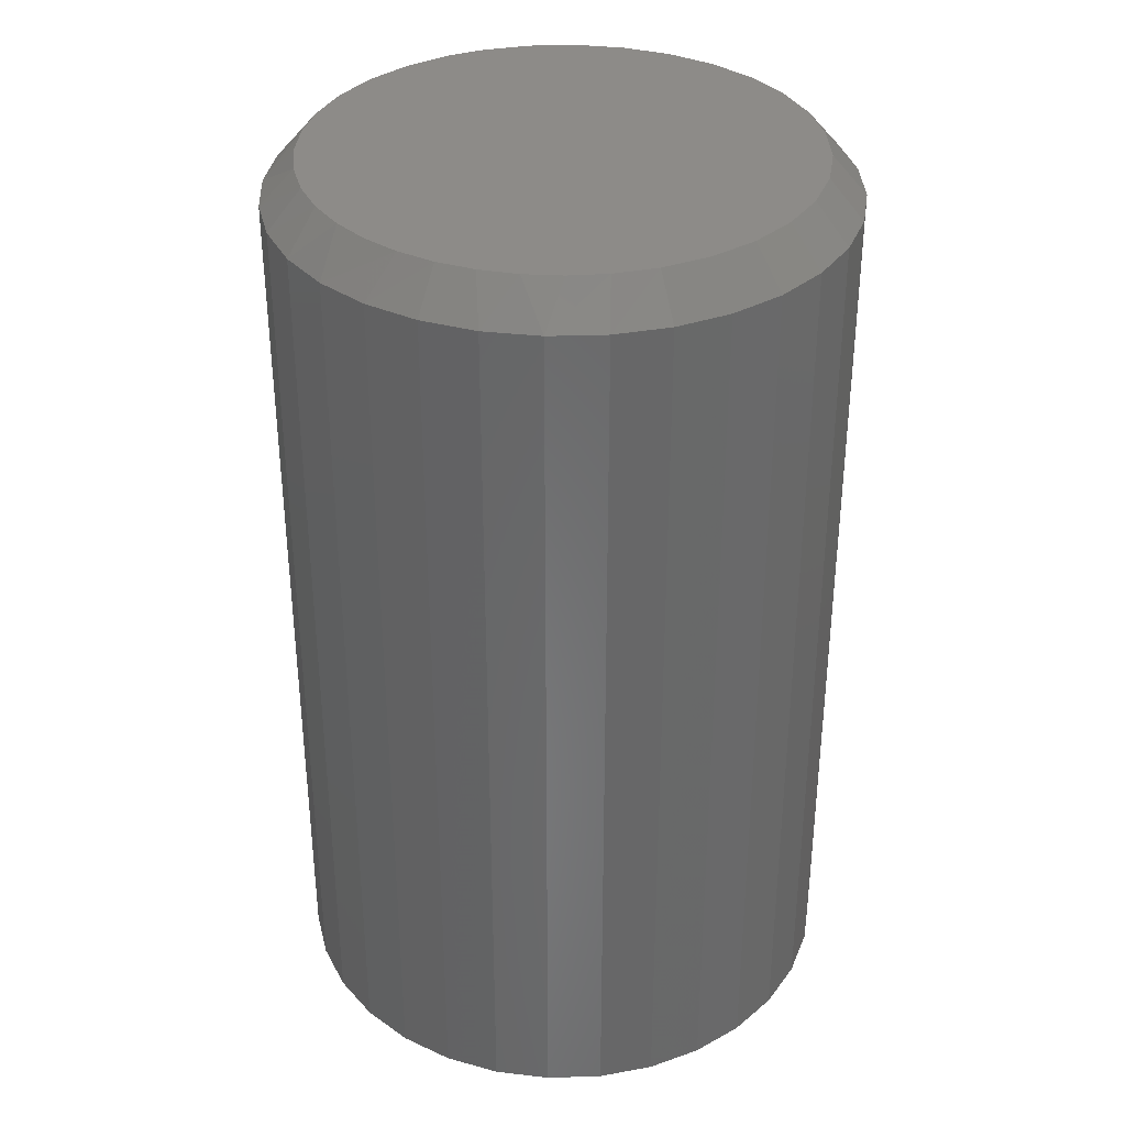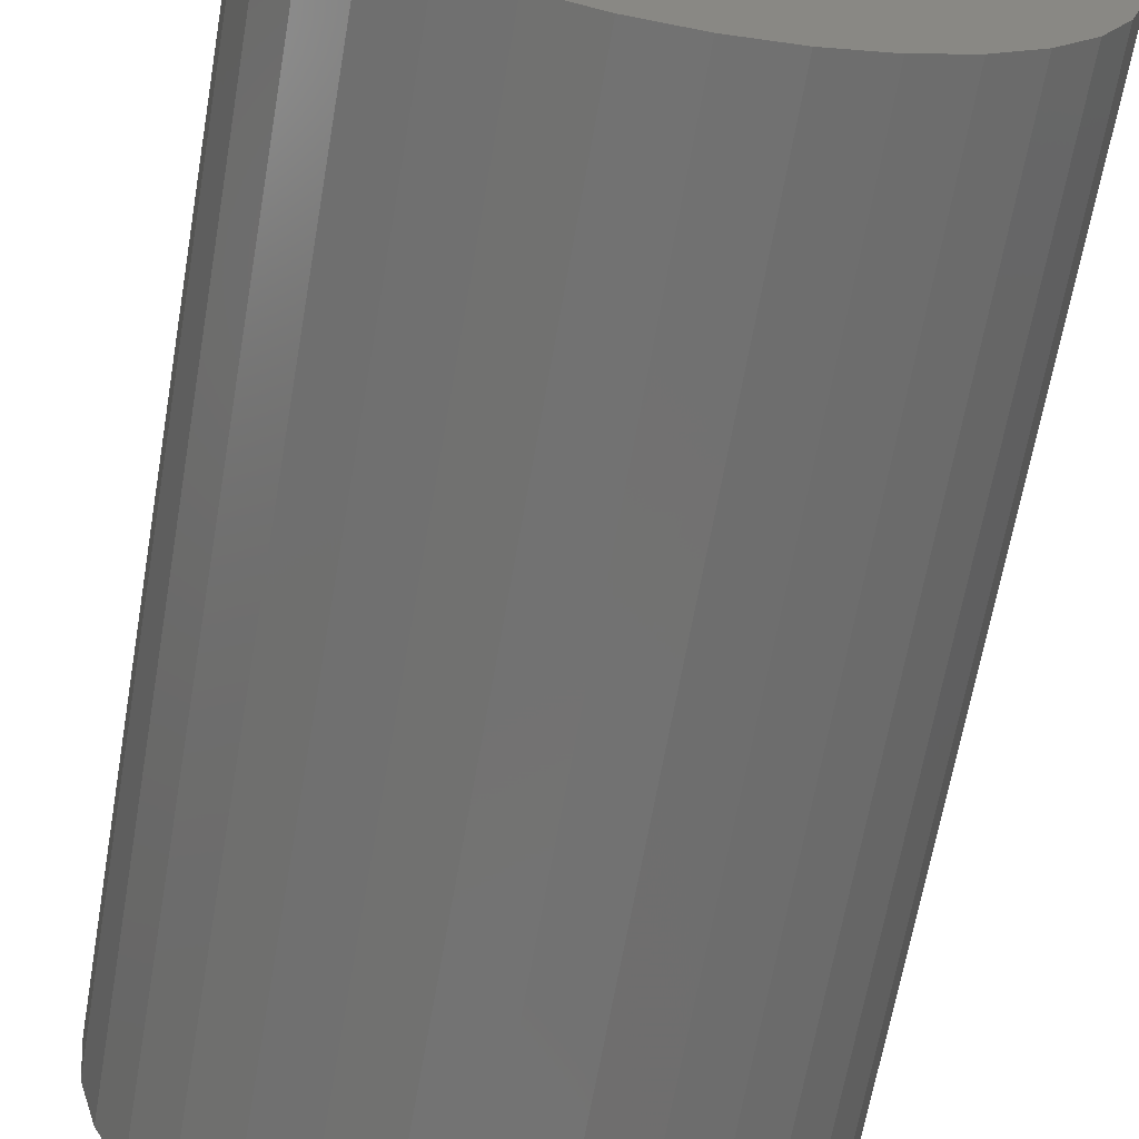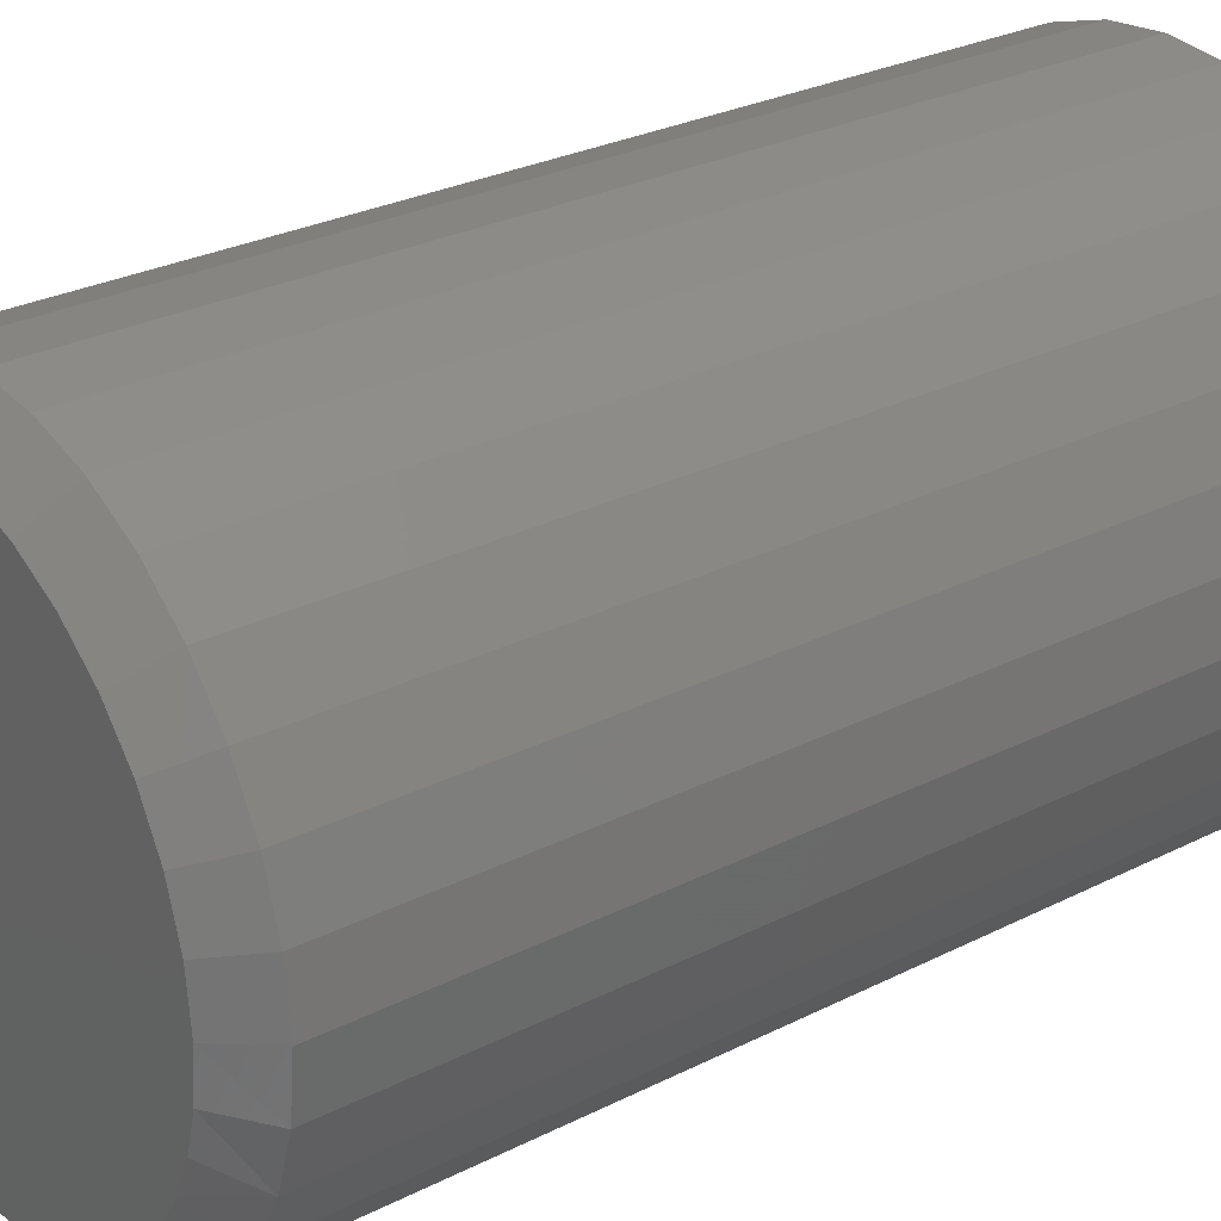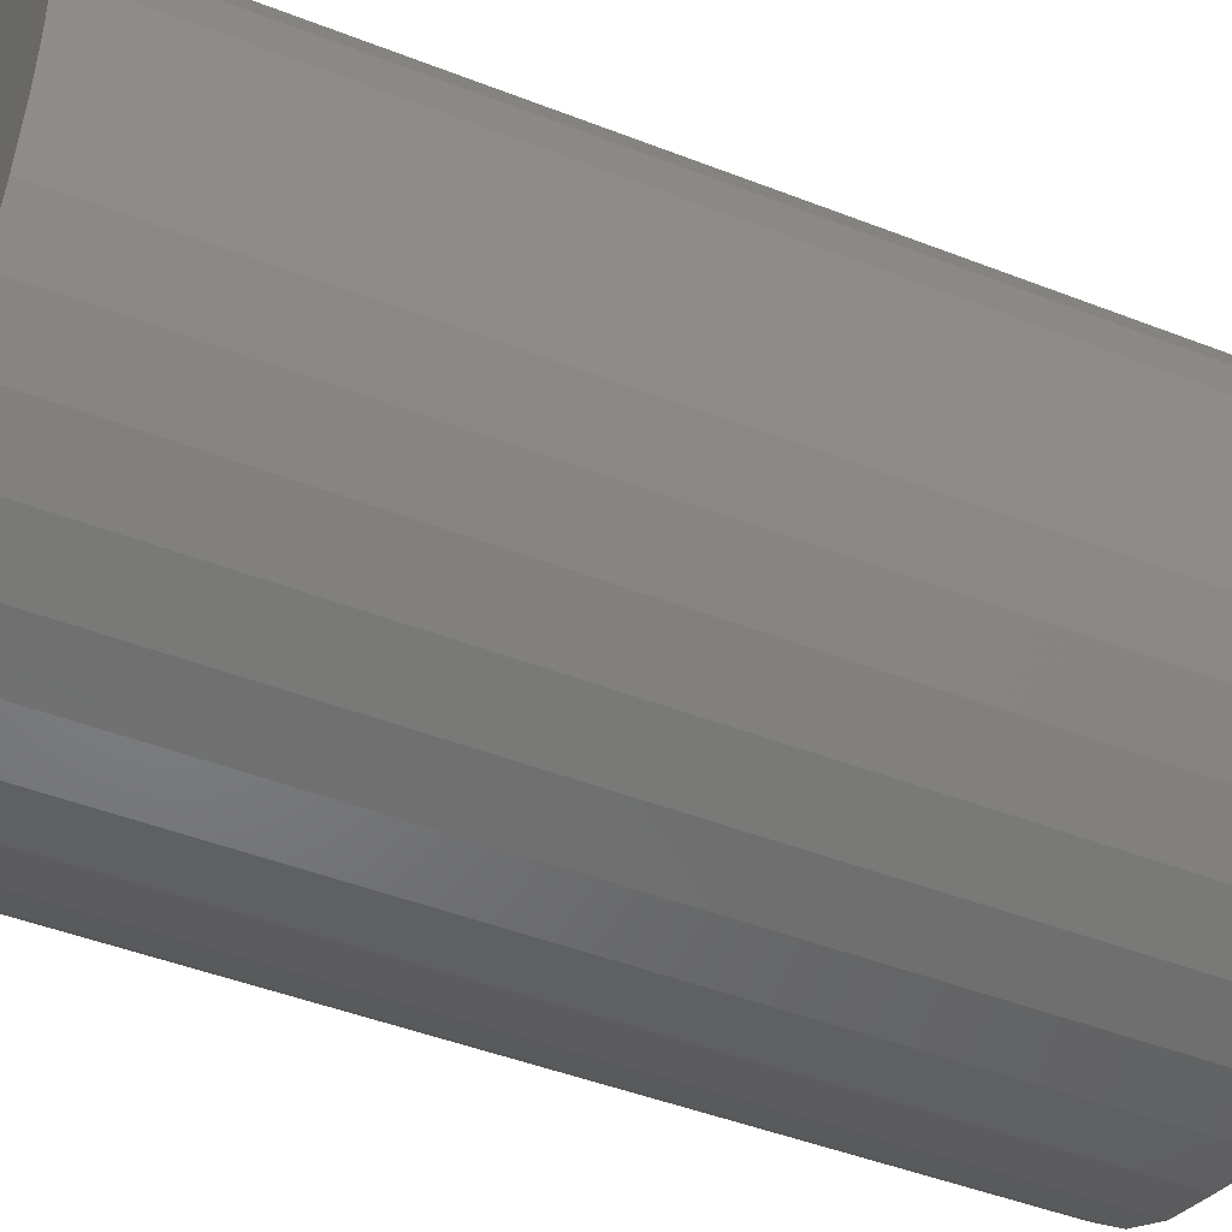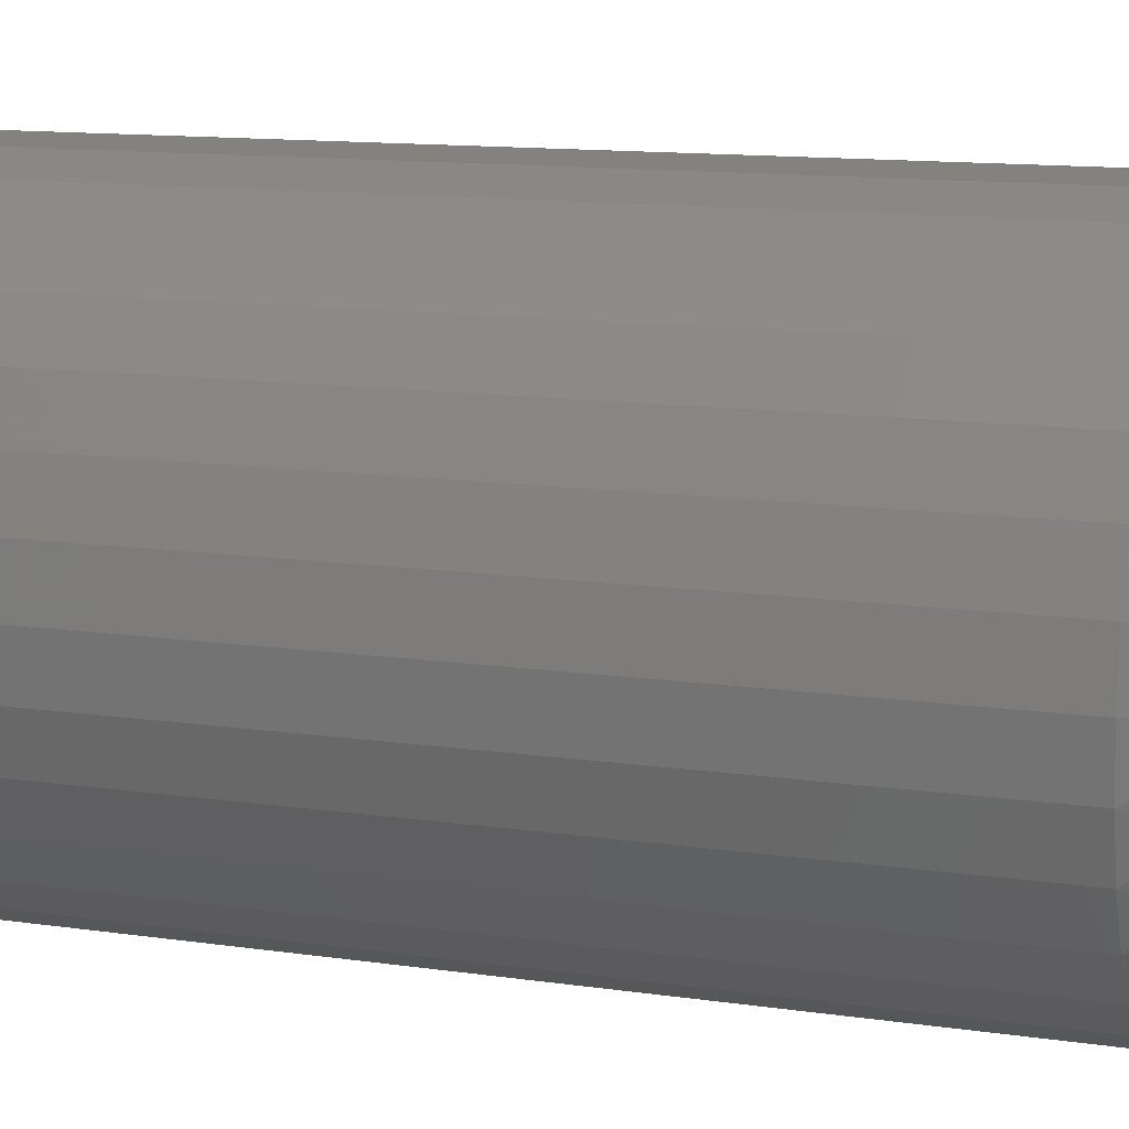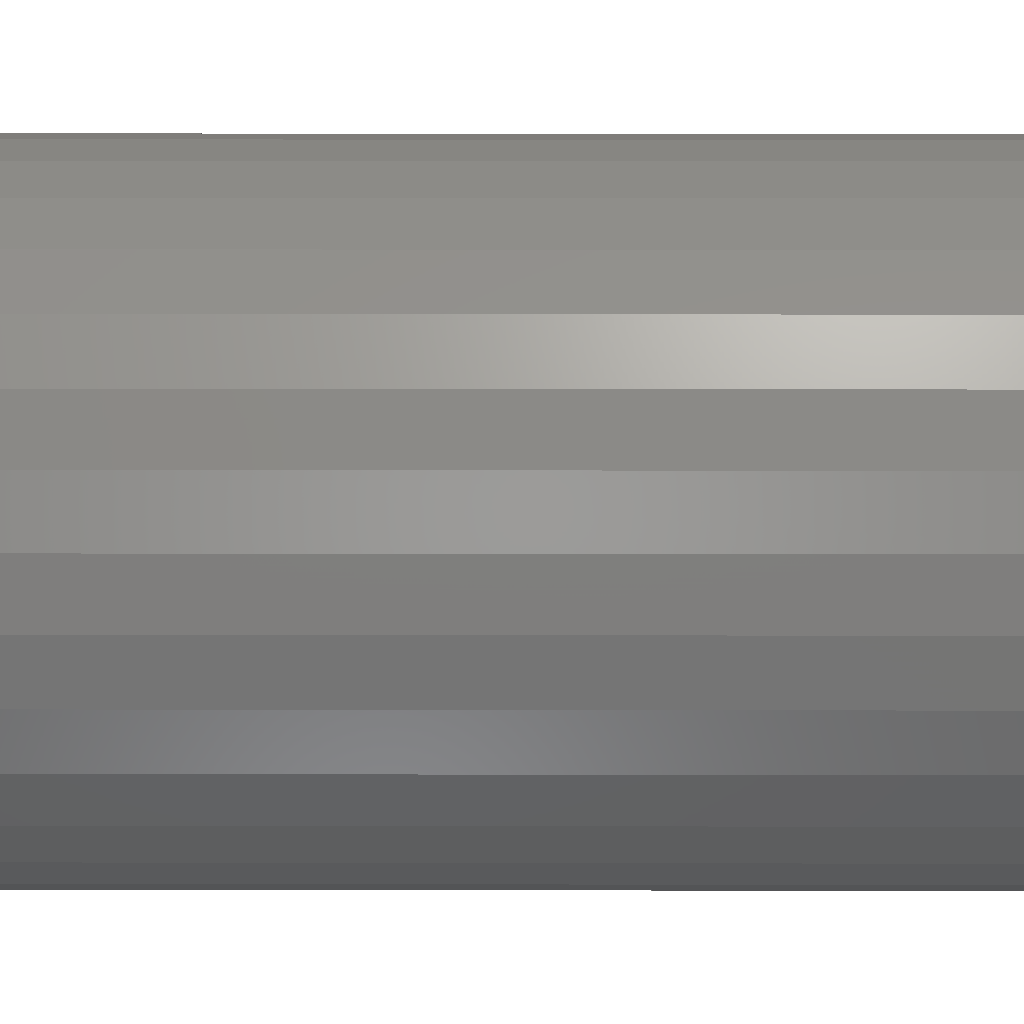
<metadata>
{"format":"stl","ext":"stl","renderer":"f3d","projection":"perspective","resolution":1024,"background":"white","views":[{"elev":35.0,"azim":-109.3,"up":"+Y"},{"elev":-64.5,"azim":-9.8,"up":"+Z"},{"elev":27.6,"azim":-127.9,"up":"+Z"},{"elev":-45.7,"azim":65.8,"up":"+Z"},{"elev":12.4,"azim":108.9,"up":"+Z"},{"elev":16.9,"azim":-89.8,"up":"+Z"}]}
</metadata>
<code>
# stl→obj: 99 verts, 194 faces
v 0.0008226 0.75 0.3993
v 0.07871 0.75 0.3916
v -0.07707 0.75 0.3916
v -0.2806 0.75 -0.2833
v -0.3206 0.75 -0.2368
v 0.3017 0.75 -0.2624
v -0.353 0.75 -0.185
v 0.346 0.75 -0.2006
v -0.3771 0.75 -0.1287
v 0.3778 0.75 -0.1315
v -0.3923 0.75 -0.06951
v 0.3959 0.75 -0.0577
v -0.3984 0.75 4.499e-07
v 0.4001 0.75 -1.008e-16
v -0.3908 0.75 0.07789
v 0.3924 0.75 0.07789
v -0.368 0.75 0.1528
v 0.3697 0.75 0.1528
v -0.3311 0.75 0.2218
v 0.3328 0.75 0.2218
v -0.2815 0.75 0.2823
v 0.2831 0.75 0.2823
v -0.221 0.75 0.332
v 0.2226 0.75 0.332
v -0.152 0.75 0.3689
v 0.1536 0.75 0.3689
v 0.0008224 0.75 -0.3993
v -0.06293 0.75 -0.3941
v 0.06668 0.75 -0.3938
v -0.1251 0.75 -0.3789
v 0.1307 0.75 -0.3775
v -0.1816 0.75 -0.3551
v 0.1912 0.75 -0.3509
v -0.2338 0.75 -0.323
v 0.2465 0.75 -0.3147
v 0.4548 0.6875 -1.668e-16
v 0.4548 -0.75 -5.559e-17
v 0.446 0.6875 -0.08856
v 0.446 -0.75 -0.08856
v 0.4202 0.6875 -0.1737
v 0.4202 -0.75 -0.1737
v 0.3783 0.6875 -0.2522
v 0.3783 -0.75 -0.2522
v 0.3218 0.6875 -0.321
v 0.3218 -0.75 -0.321
v 0.253 0.6875 -0.3774
v 0.253 -0.75 -0.3774
v 0.1745 0.6875 -0.4194
v 0.1745 -0.75 -0.4194
v 0.08938 0.6875 -0.4452
v 0.08938 -0.75 -0.4452
v 0.0008224 0.6875 -0.4539
v 0.0008224 -0.75 -0.4539
v -0.08774 0.6875 -0.4452
v -0.08774 -0.75 -0.4452
v -0.1729 0.6875 -0.4194
v -0.1729 -0.75 -0.4194
v -0.2514 0.6875 -0.3774
v -0.2514 -0.75 -0.3774
v -0.3202 0.6875 -0.321
v -0.3202 -0.75 -0.321
v -0.3766 0.6875 -0.2522
v -0.3766 -0.75 -0.2522
v -0.4186 0.6875 -0.1737
v -0.4186 -0.75 -0.1737
v -0.4444 0.6875 -0.08856
v -0.4444 -0.75 -0.08856
v -0.4531 0.6875 5.559e-17
v -0.4531 -0.75 5.559e-17
v -0.4444 0.6875 0.08856
v -0.4444 -0.75 0.08856
v -0.4186 0.6875 0.1737
v -0.4186 -0.75 0.1737
v -0.3766 0.6875 0.2522
v -0.3766 -0.75 0.2522
v -0.3202 0.6875 0.321
v -0.3202 -0.75 0.321
v -0.2514 0.6875 0.3774
v -0.2514 -0.75 0.3774
v -0.1729 0.6875 0.4194
v -0.1729 -0.75 0.4194
v -0.08774 0.6875 0.4452
v -0.08774 -0.75 0.4452
v 0.0008224 0.6875 0.4539
v 0.0008224 -0.75 0.4539
v 0.08938 0.6875 0.4452
v 0.08938 -0.75 0.4452
v 0.1745 0.6875 0.4194
v 0.1745 -0.75 0.4194
v 0.253 0.6875 0.3774
v 0.253 -0.75 0.3774
v 0.3218 0.6875 0.321
v 0.3218 -0.75 0.321
v 0.3783 0.6875 0.2522
v 0.3783 -0.75 0.2522
v 0.4202 0.6875 0.1737
v 0.4202 -0.75 0.1737
v 0.446 0.6875 0.08856
v 0.446 -0.75 0.08856
f 1 2 3
f 4 5 6
f 6 5 7
f 6 7 8
f 8 7 9
f 8 9 10
f 10 9 11
f 10 11 12
f 12 11 13
f 12 13 14
f 14 13 15
f 14 15 16
f 16 15 17
f 16 17 18
f 18 17 19
f 18 19 20
f 20 19 21
f 20 21 22
f 22 21 23
f 22 23 24
f 24 23 25
f 24 25 26
f 26 25 3
f 26 3 2
f 27 28 29
f 29 28 30
f 29 30 31
f 31 30 32
f 31 32 33
f 33 32 34
f 33 34 35
f 35 34 4
f 35 4 6
f 36 37 38
f 38 37 39
f 38 39 40
f 40 39 41
f 40 41 42
f 42 41 43
f 42 43 44
f 44 43 45
f 44 45 46
f 46 45 47
f 46 47 48
f 48 47 49
f 48 49 50
f 50 49 51
f 50 51 52
f 52 51 53
f 52 53 54
f 54 53 55
f 54 55 56
f 56 55 57
f 56 57 58
f 58 57 59
f 58 59 60
f 60 59 61
f 60 61 62
f 62 61 63
f 62 63 64
f 64 63 65
f 64 65 66
f 66 65 67
f 66 67 68
f 68 67 69
f 68 69 70
f 70 69 71
f 70 71 72
f 72 71 73
f 72 73 74
f 74 73 75
f 74 75 76
f 76 75 77
f 76 77 78
f 78 77 79
f 78 79 80
f 80 79 81
f 80 81 82
f 82 81 83
f 82 83 84
f 84 83 85
f 84 85 86
f 86 85 87
f 86 87 88
f 88 87 89
f 88 89 90
f 90 89 91
f 90 91 92
f 92 91 93
f 92 93 94
f 94 93 95
f 94 95 96
f 96 95 97
f 96 97 98
f 98 97 99
f 98 99 36
f 36 99 37
f 13 68 15
f 15 68 70
f 15 70 17
f 17 70 72
f 17 72 19
f 19 72 74
f 19 74 21
f 21 74 76
f 21 76 23
f 23 76 78
f 23 78 25
f 25 78 80
f 25 80 3
f 3 80 82
f 3 82 1
f 1 82 84
f 1 84 2
f 2 84 86
f 2 86 26
f 26 86 88
f 26 88 24
f 24 88 90
f 24 90 22
f 22 90 92
f 22 92 20
f 20 92 94
f 20 94 18
f 18 94 96
f 18 96 16
f 16 96 98
f 16 98 14
f 14 98 36
f 62 64 7
f 48 31 33
f 48 33 46
f 35 44 46
f 35 46 33
f 42 8 40
f 40 8 10
f 40 10 38
f 38 10 12
f 38 12 36
f 36 12 14
f 68 13 66
f 66 13 11
f 66 11 64
f 64 11 9
f 64 9 7
f 32 56 34
f 34 56 58
f 34 58 4
f 4 58 60
f 4 60 5
f 5 60 62
f 5 62 7
f 31 48 29
f 29 48 50
f 29 50 27
f 27 50 52
f 27 52 28
f 28 52 54
f 28 54 30
f 30 54 56
f 30 56 32
f 8 42 6
f 6 42 44
f 6 44 35
f 83 87 85
f 87 83 89
f 89 83 81
f 89 81 91
f 91 81 79
f 91 79 93
f 93 79 77
f 93 77 95
f 95 77 75
f 95 75 97
f 97 75 73
f 97 73 99
f 99 73 71
f 99 71 37
f 37 71 69
f 37 69 39
f 39 69 67
f 39 67 41
f 41 67 65
f 41 65 43
f 43 65 63
f 43 63 45
f 45 63 61
f 45 61 47
f 47 61 59
f 47 59 49
f 49 59 57
f 49 57 51
f 51 57 55
f 51 55 53

</code>
